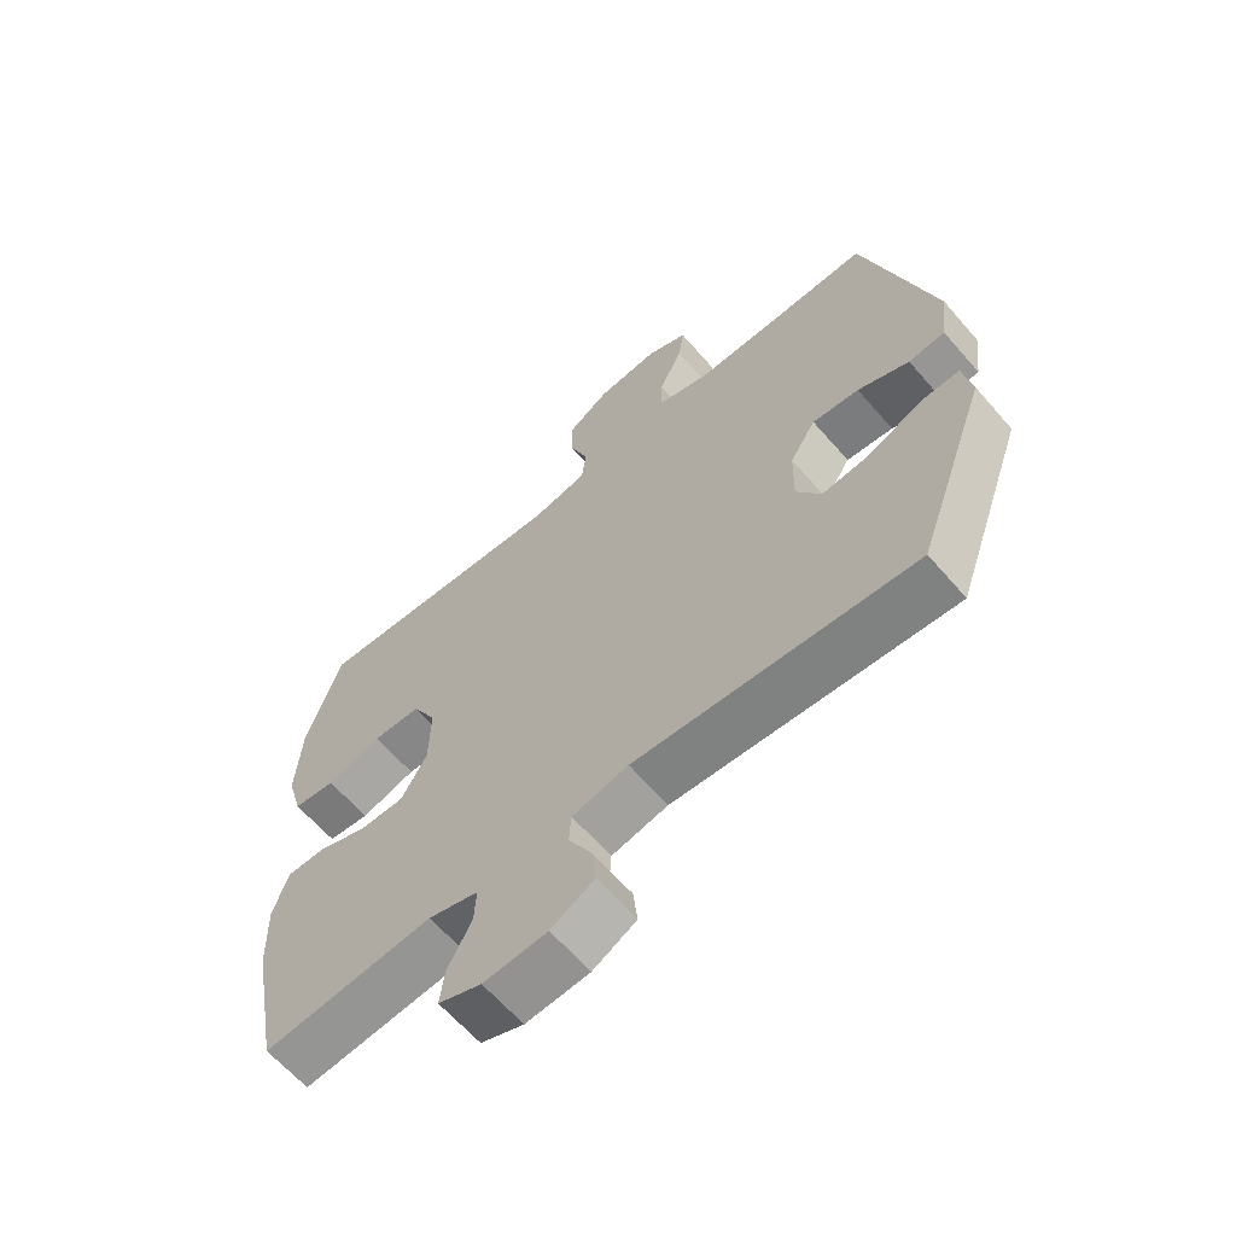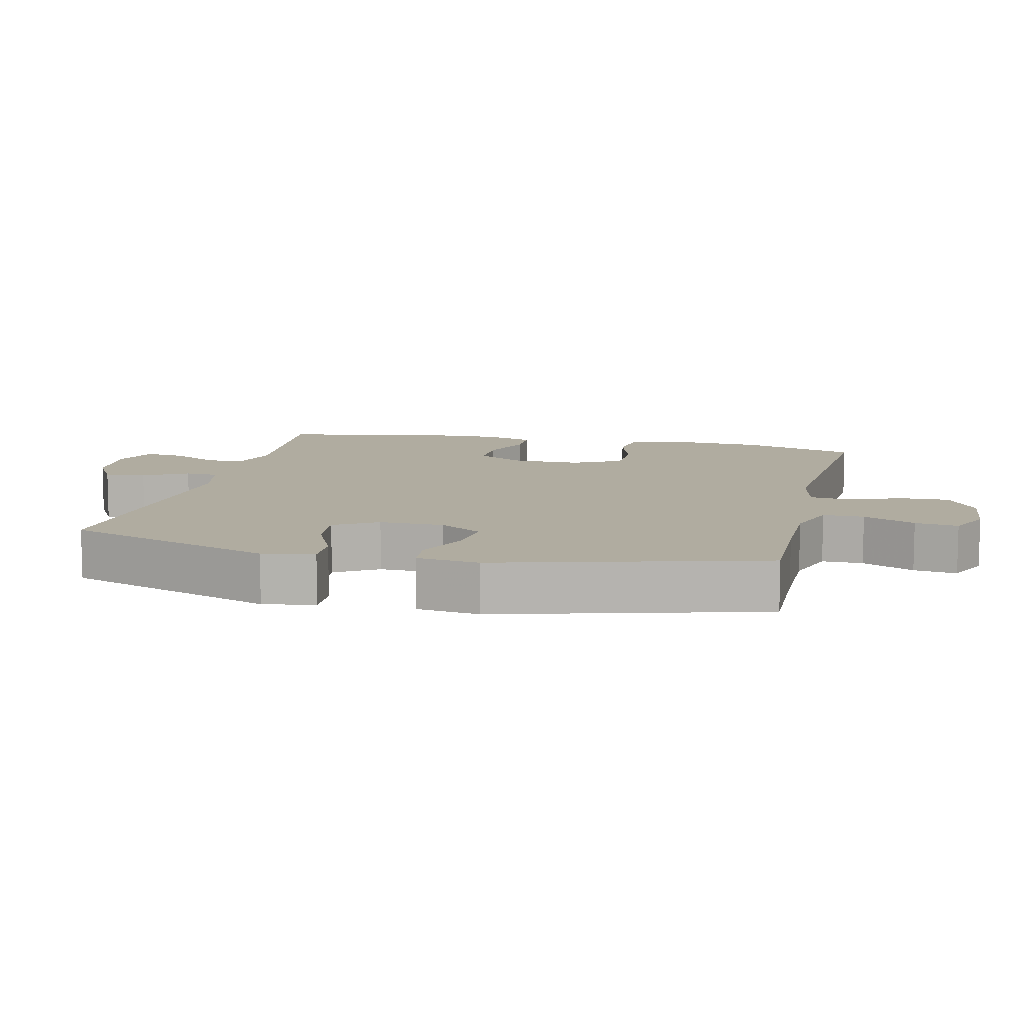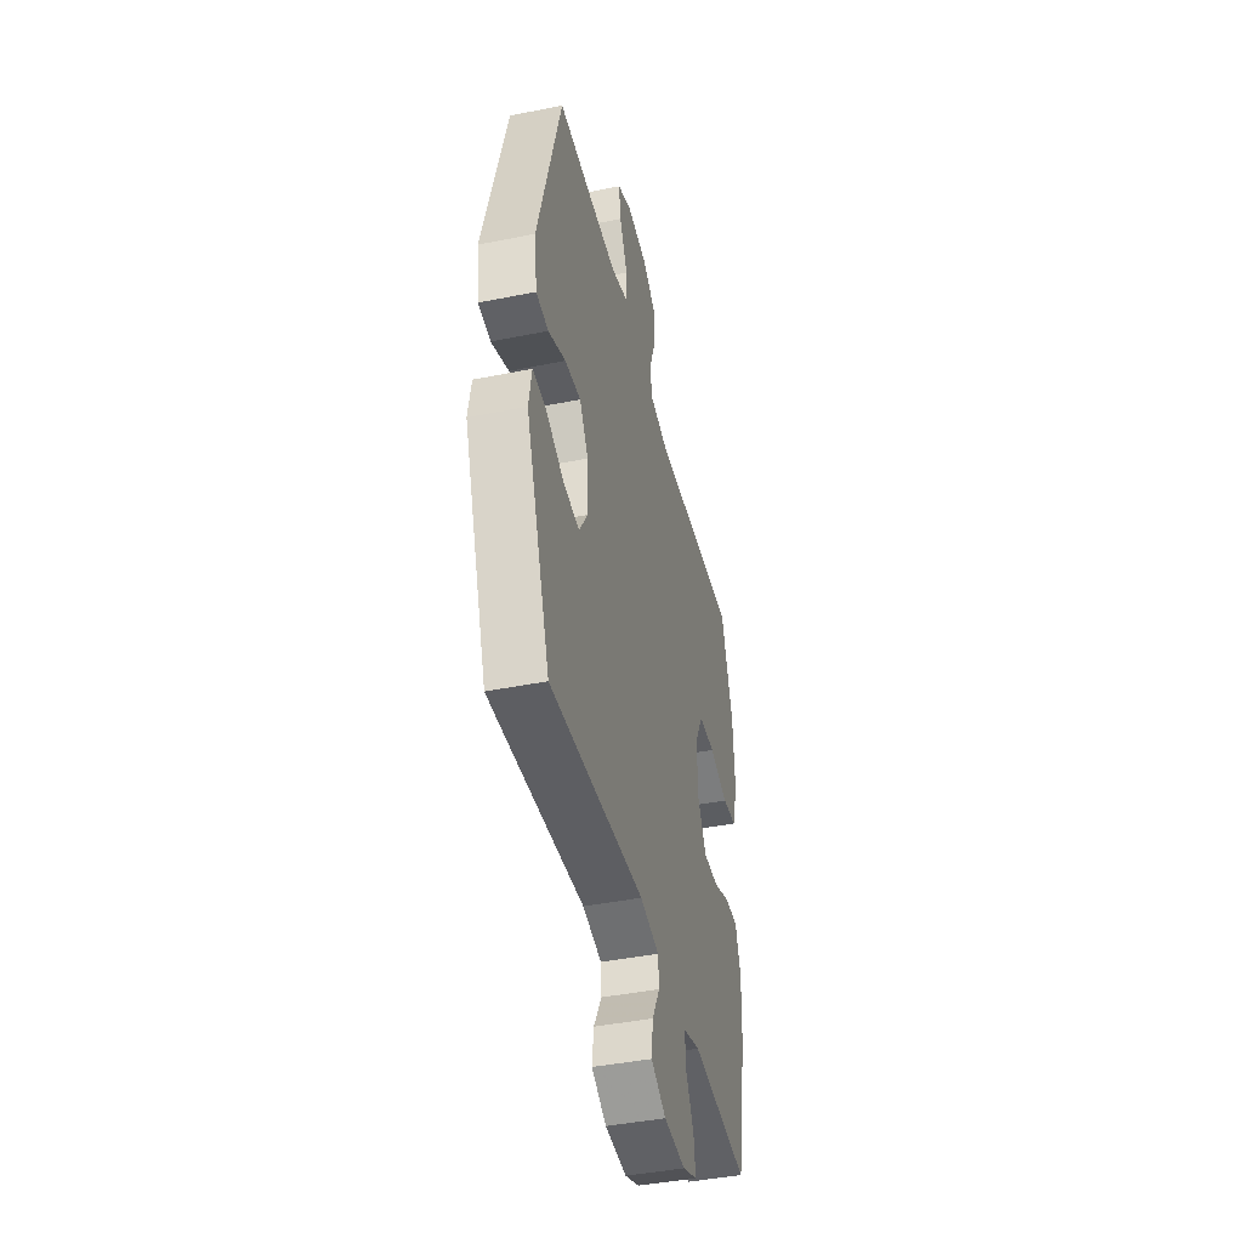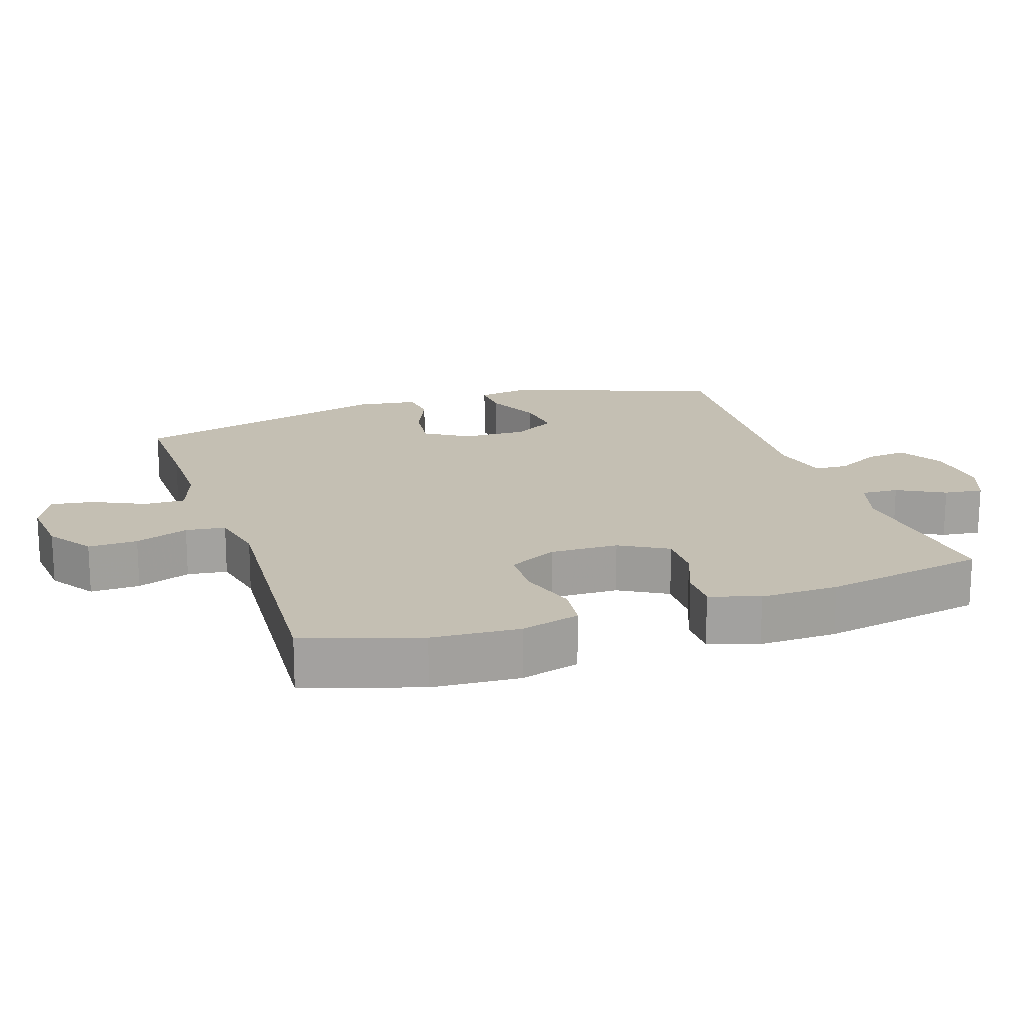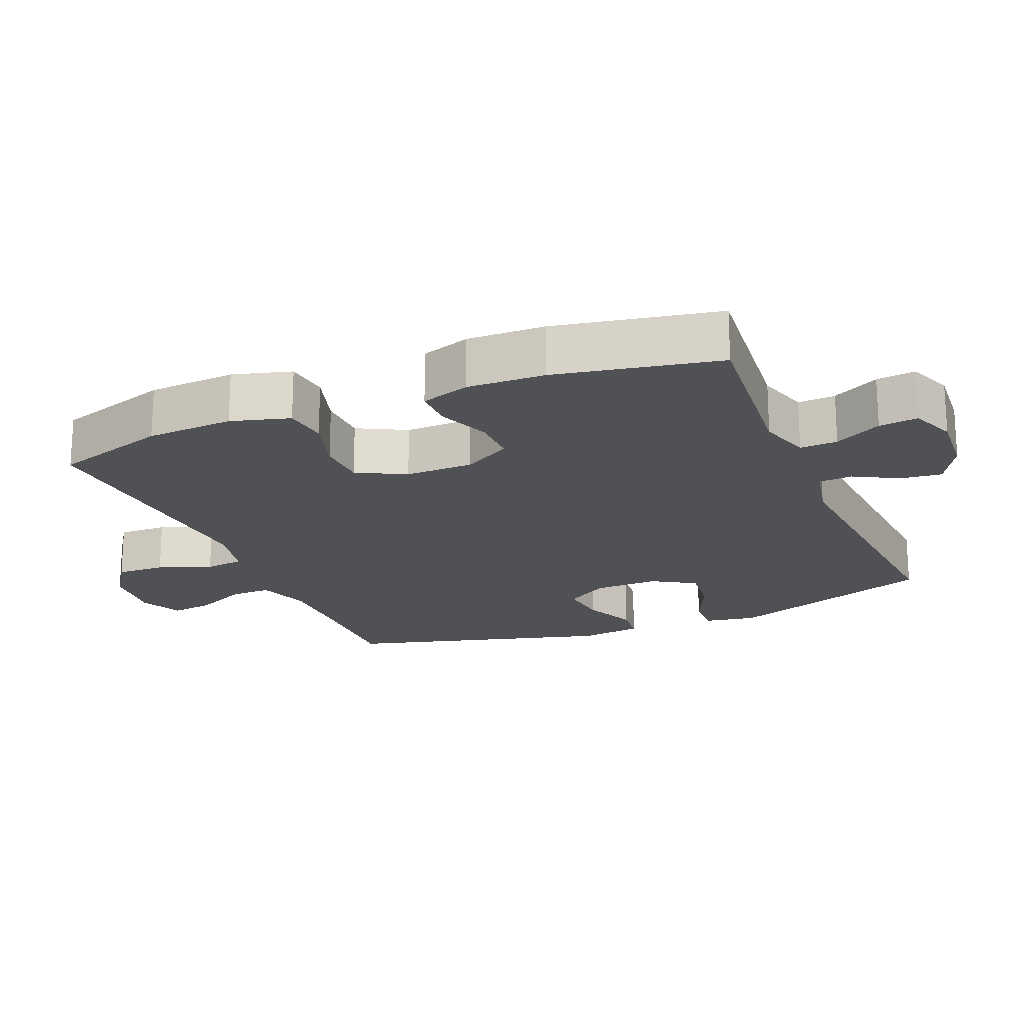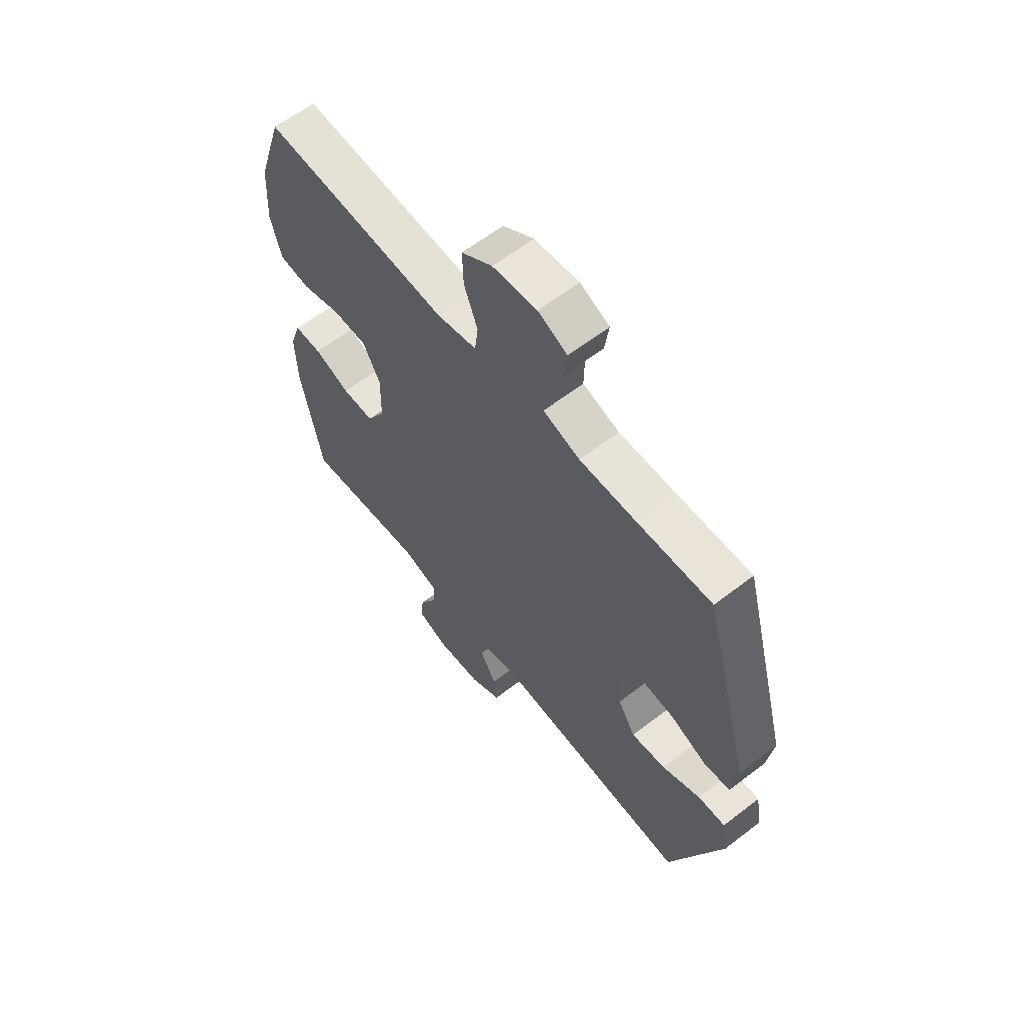
<metadata>
{"format":"obj","ext":"obj","renderer":"f3d","projection":"perspective","resolution":1024,"background":"white","views":[{"elev":-63.5,"azim":-139.1,"up":"+Z"},{"elev":10.0,"azim":-77.0,"up":"+Y"},{"elev":-42.9,"azim":-76.5,"up":"+Z"},{"elev":17.8,"azim":71.5,"up":"+Y"},{"elev":-19.6,"azim":112.5,"up":"+Y"},{"elev":61.7,"azim":-128.1,"up":"+Z"}]}
</metadata>
<code>
v -0.5 0.07 0.5
v -0.342 0.07 0.497
v -0.218 0.07 0.497
v -0.139 0.07 0.523
v -0.14 0.07 0.583
v -0.176 0.07 0.659
v -0.185 0.07 0.722
v -0.122 0.07 0.751
v -0.027 0.07 0.742
v 0.039 0.07 0.698
v 0.037 0.07 0.626
v 0.008 0.07 0.548
v 0.015 0.07 0.49
v 0.101 0.07 0.472
v 0.5 0.07 0.5
v 0.554 0.07 0.332
v 0.562 0.07 0.204
v 0.538 0.07 0.118
v 0.473 0.07 0.11
v 0.388 0.07 0.136
v 0.314 0.07 0.134
v 0.277 0.07 0.063
v 0.279 0.07 -0.037
v 0.319 0.07 -0.107
v 0.388 0.07 -0.106
v 0.465 0.07 -0.076
v 0.524 0.07 -0.076
v 0.548 0.07 -0.148
v 0.545 0.07 -0.262
v 0.5 0.07 -0.5
v 0.238 0.07 -0.475
v 0.161 0.07 -0.498
v 0.164 0.07 -0.553
v 0.201 0.07 -0.622
v 0.208 0.07 -0.679
v 0.142 0.07 -0.705
v 0.044 0.07 -0.698
v -0.023 0.07 -0.661
v -0.016 0.07 -0.601
v 0.019 0.07 -0.536
v 0.016 0.07 -0.487
v -0.071 0.07 -0.468
v -0.5 0.07 -0.5
v -0.611 0.07 -0.192
v -0.598 0.07 -0.116
v -0.539 0.07 -0.118
v -0.456 0.07 -0.155
v -0.382 0.07 -0.163
v -0.344 0.07 -0.1
v -0.346 0.07 -0.005
v -0.386 0.07 0.058
v -0.458 0.07 0.05
v -0.537 0.07 0.016
v -0.593 0.07 0.022
v -0.605 0.07 0.113
v -0.5 0 0.5
v -0.342 0 0.497
v -0.218 0 0.497
v -0.139 0 0.523
v -0.14 0 0.583
v -0.176 0 0.659
v -0.185 0 0.722
v -0.122 0 0.751
v -0.027 0 0.742
v 0.039 0 0.698
v 0.037 0 0.626
v 0.008 0 0.548
v 0.015 0 0.49
v 0.101 0 0.472
v 0.5 0 0.5
v 0.554 0 0.332
v 0.562 0 0.204
v 0.538 0 0.118
v 0.473 0 0.11
v 0.388 0 0.136
v 0.314 0 0.134
v 0.277 0 0.063
v 0.279 0 -0.037
v 0.319 0 -0.107
v 0.388 0 -0.106
v 0.465 0 -0.076
v 0.524 0 -0.076
v 0.548 0 -0.148
v 0.545 0 -0.262
v 0.5 0 -0.5
v 0.238 0 -0.475
v 0.161 0 -0.498
v 0.164 0 -0.553
v 0.201 0 -0.622
v 0.208 0 -0.679
v 0.142 0 -0.705
v 0.044 0 -0.698
v -0.023 0 -0.661
v -0.016 0 -0.601
v 0.019 0 -0.536
v 0.016 0 -0.487
v -0.071 0 -0.468
v -0.5 0 -0.5
v -0.611 0 -0.192
v -0.598 0 -0.116
v -0.539 0 -0.118
v -0.456 0 -0.155
v -0.382 0 -0.163
v -0.344 0 -0.1
v -0.346 0 -0.005
v -0.386 0 0.058
v -0.458 0 0.05
v -0.537 0 0.016
v -0.593 0 0.022
v -0.605 0 0.113
f 52 53 54 55
f 51 52 55 1
f 50 51 1 2
f 49 50 2 3
f 44 45 46 47
f 42 43 44 47
f 41 42 47 48
f 37 38 39 40
f 37 40 41
f 36 37 41
f 33 34 35 36
f 32 33 36 41
f 31 32 41 48
f 25 26 27 28
f 24 25 28 29
f 17 18 19 20
f 17 20 21
f 14 15 16 17
f 13 14 17 21
f 9 10 11 12
f 9 12 13
f 8 9 13
f 5 6 7 8
f 4 5 8 13
f 49 3 4 13
f 24 29 30 31
f 23 24 31 48
f 22 23 48 49
f 13 21 22 49
f 110 109 108 107
f 56 110 107 106
f 57 56 106 105
f 58 57 105 104
f 102 101 100 99
f 102 99 98 97
f 103 102 97 96
f 95 94 93 92
f 96 95 92
f 96 92 91
f 91 90 89 88
f 96 91 88 87
f 103 96 87 86
f 83 82 81 80
f 84 83 80 79
f 75 74 73 72
f 76 75 72
f 72 71 70 69
f 76 72 69 68
f 67 66 65 64
f 68 67 64
f 68 64 63
f 63 62 61 60
f 68 63 60 59
f 68 59 58 104
f 86 85 84 79
f 103 86 79 78
f 104 103 78 77
f 104 77 76 68
f 1 56 57 2
f 2 57 58 3
f 3 58 59 4
f 4 59 60 5
f 5 60 61 6
f 6 61 62 7
f 7 62 63 8
f 8 63 64 9
f 9 64 65 10
f 10 65 66 11
f 11 66 67 12
f 12 67 68 13
f 13 68 69 14
f 14 69 70 15
f 15 70 71 16
f 16 71 72 17
f 17 72 73 18
f 18 73 74 19
f 19 74 75 20
f 20 75 76 21
f 21 76 77 22
f 22 77 78 23
f 23 78 79 24
f 24 79 80 25
f 25 80 81 26
f 26 81 82 27
f 27 82 83 28
f 28 83 84 29
f 29 84 85 30
f 30 85 86 31
f 31 86 87 32
f 32 87 88 33
f 33 88 89 34
f 34 89 90 35
f 35 90 91 36
f 36 91 92 37
f 37 92 93 38
f 38 93 94 39
f 39 94 95 40
f 40 95 96 41
f 41 96 97 42
f 42 97 98 43
f 43 98 99 44
f 44 99 100 45
f 45 100 101 46
f 46 101 102 47
f 47 102 103 48
f 48 103 104 49
f 49 104 105 50
f 50 105 106 51
f 51 106 107 52
f 52 107 108 53
f 53 108 109 54
f 54 109 110 55
f 55 110 56 1

</code>
